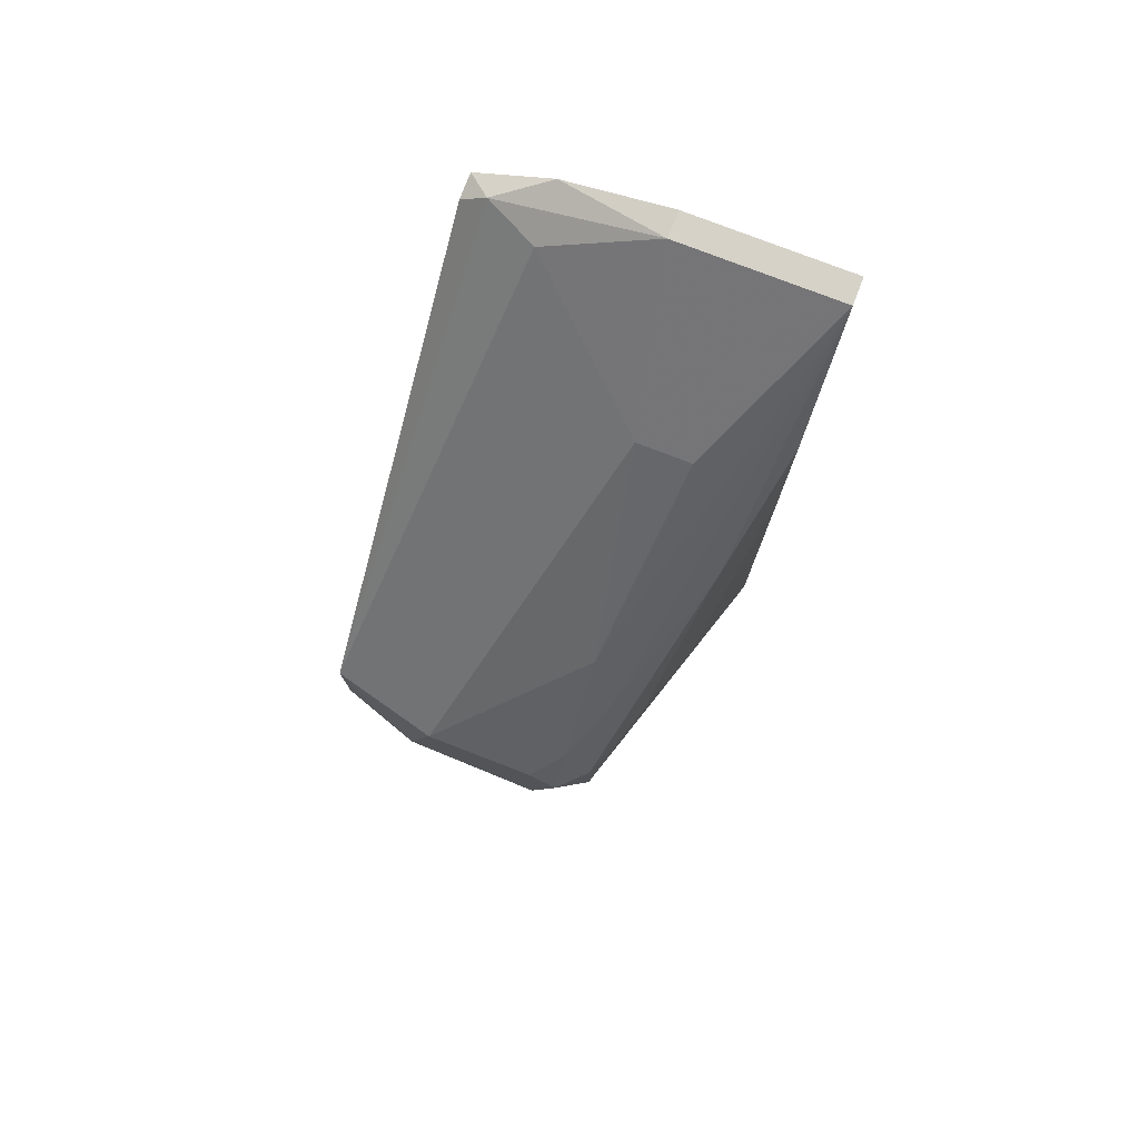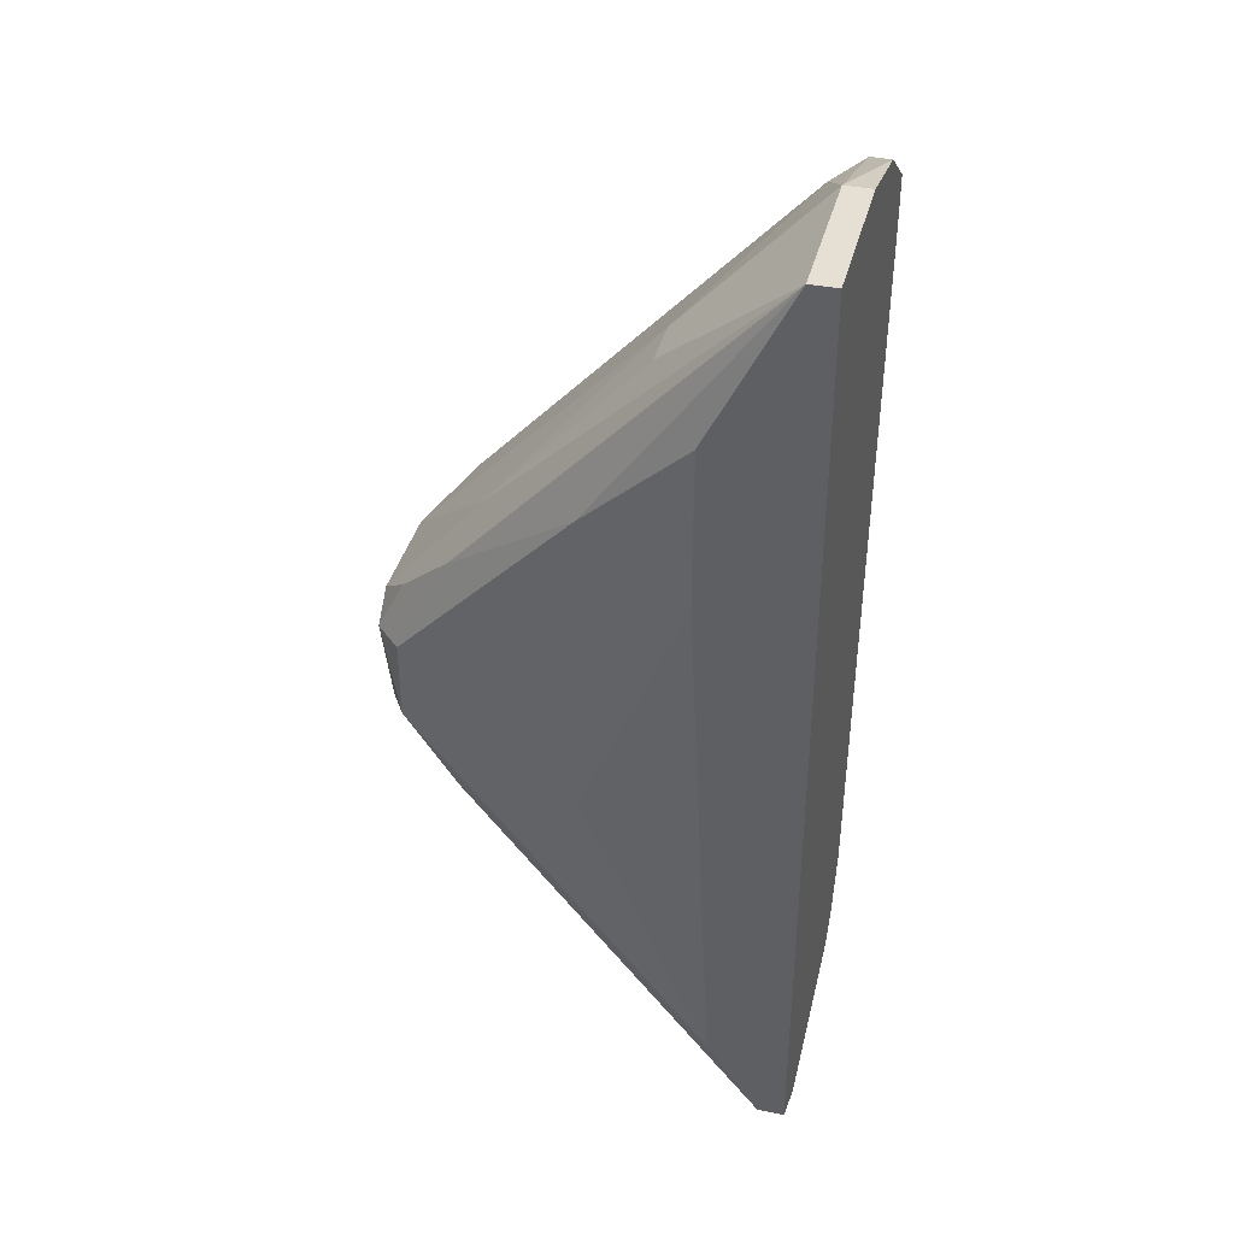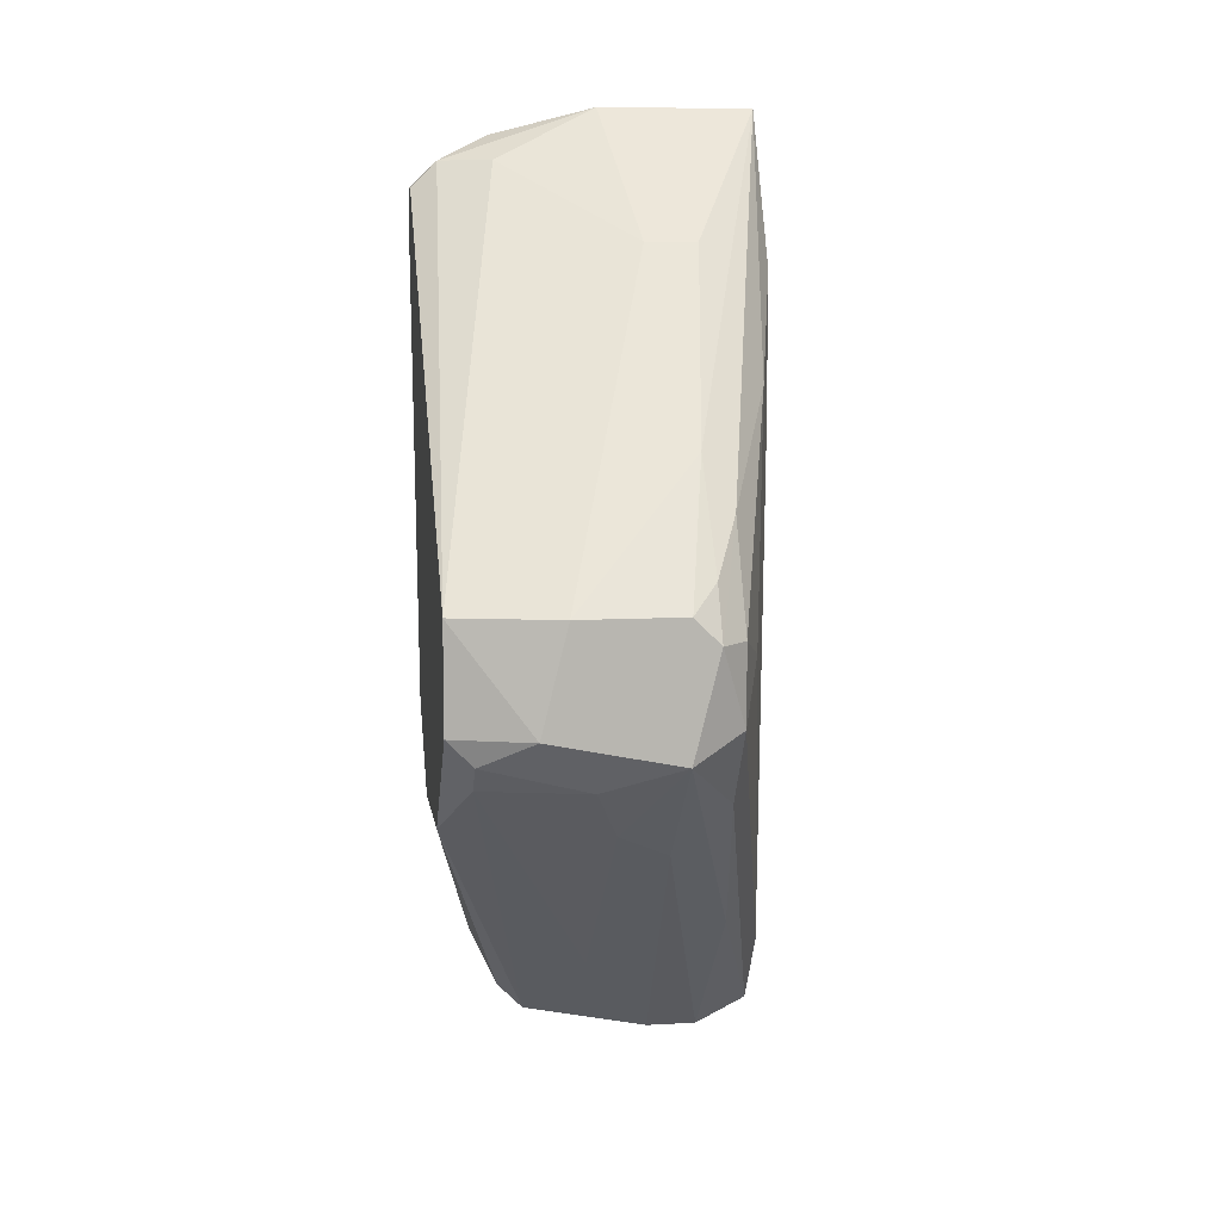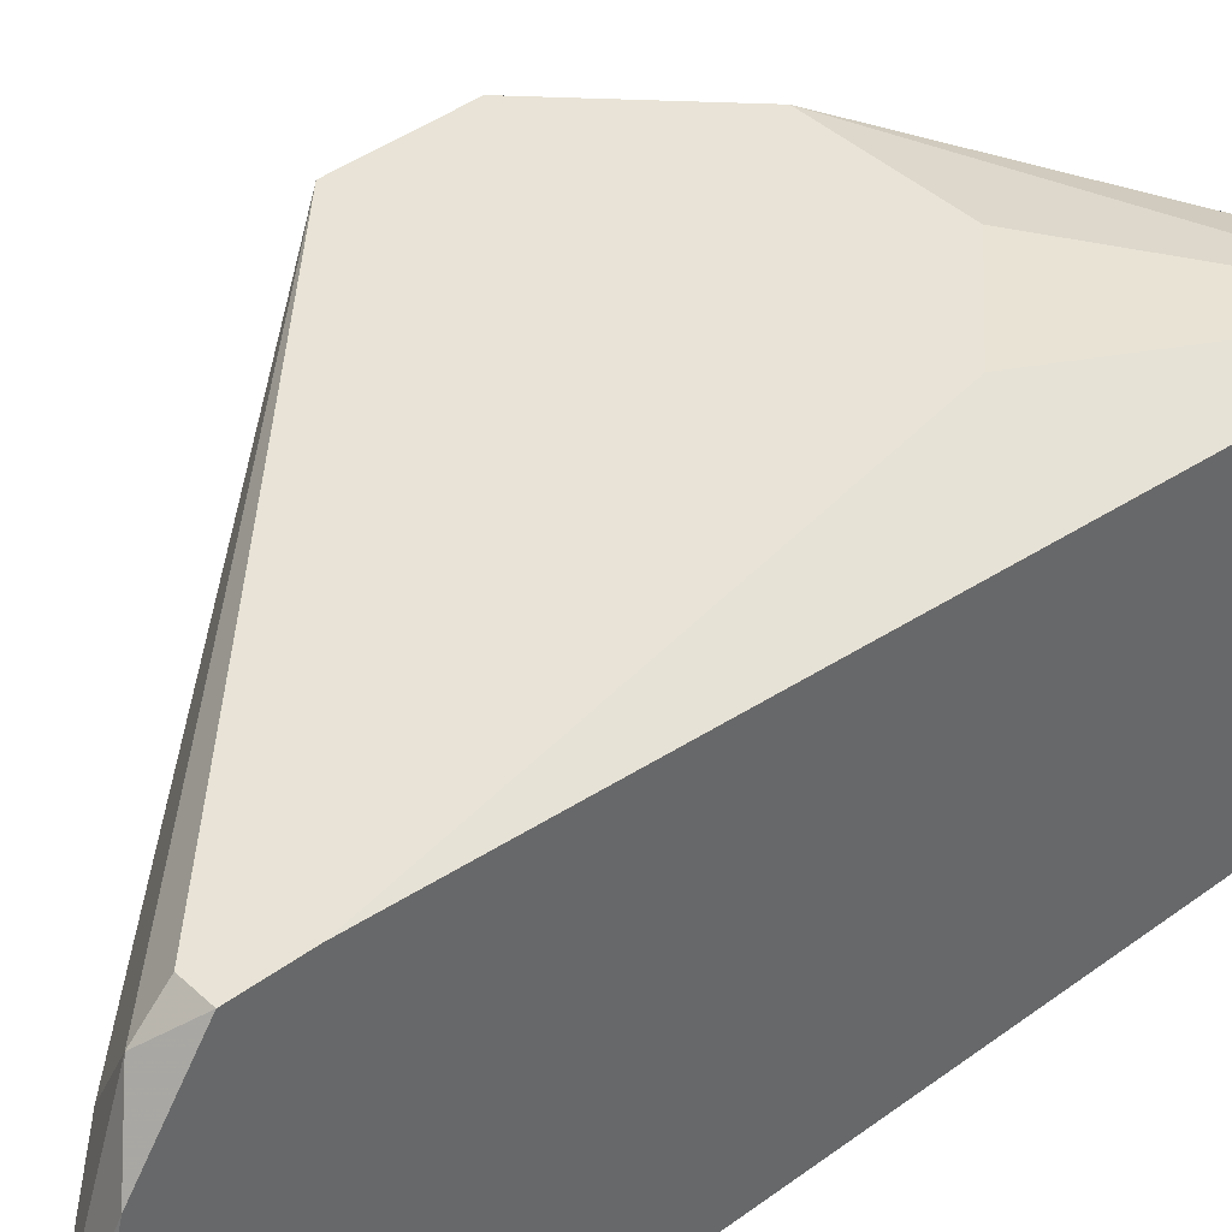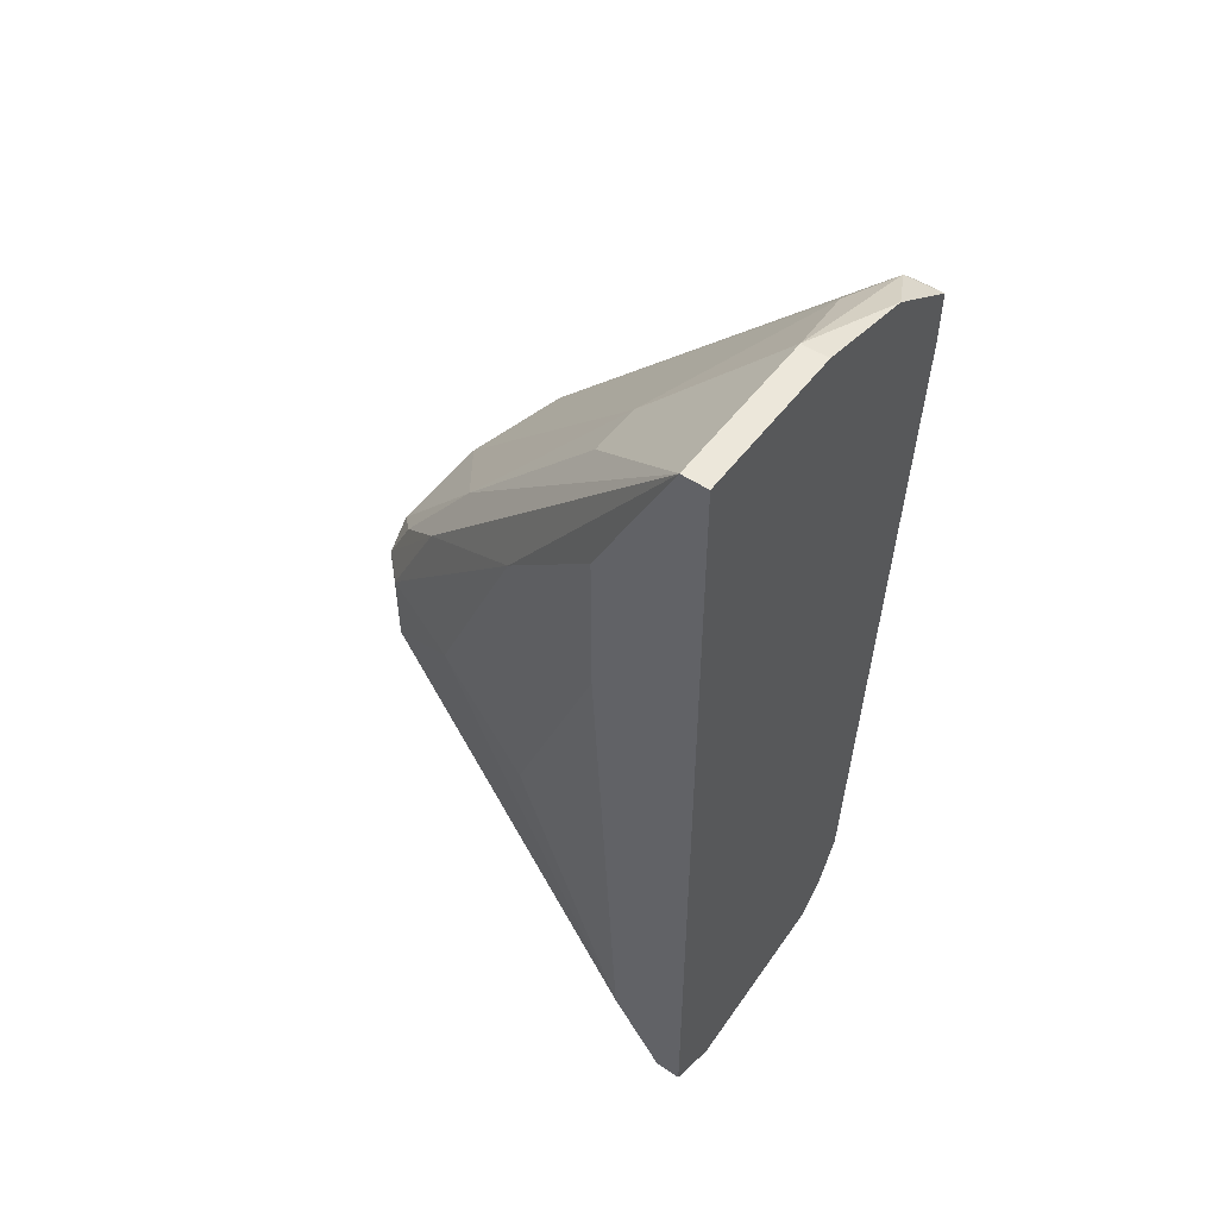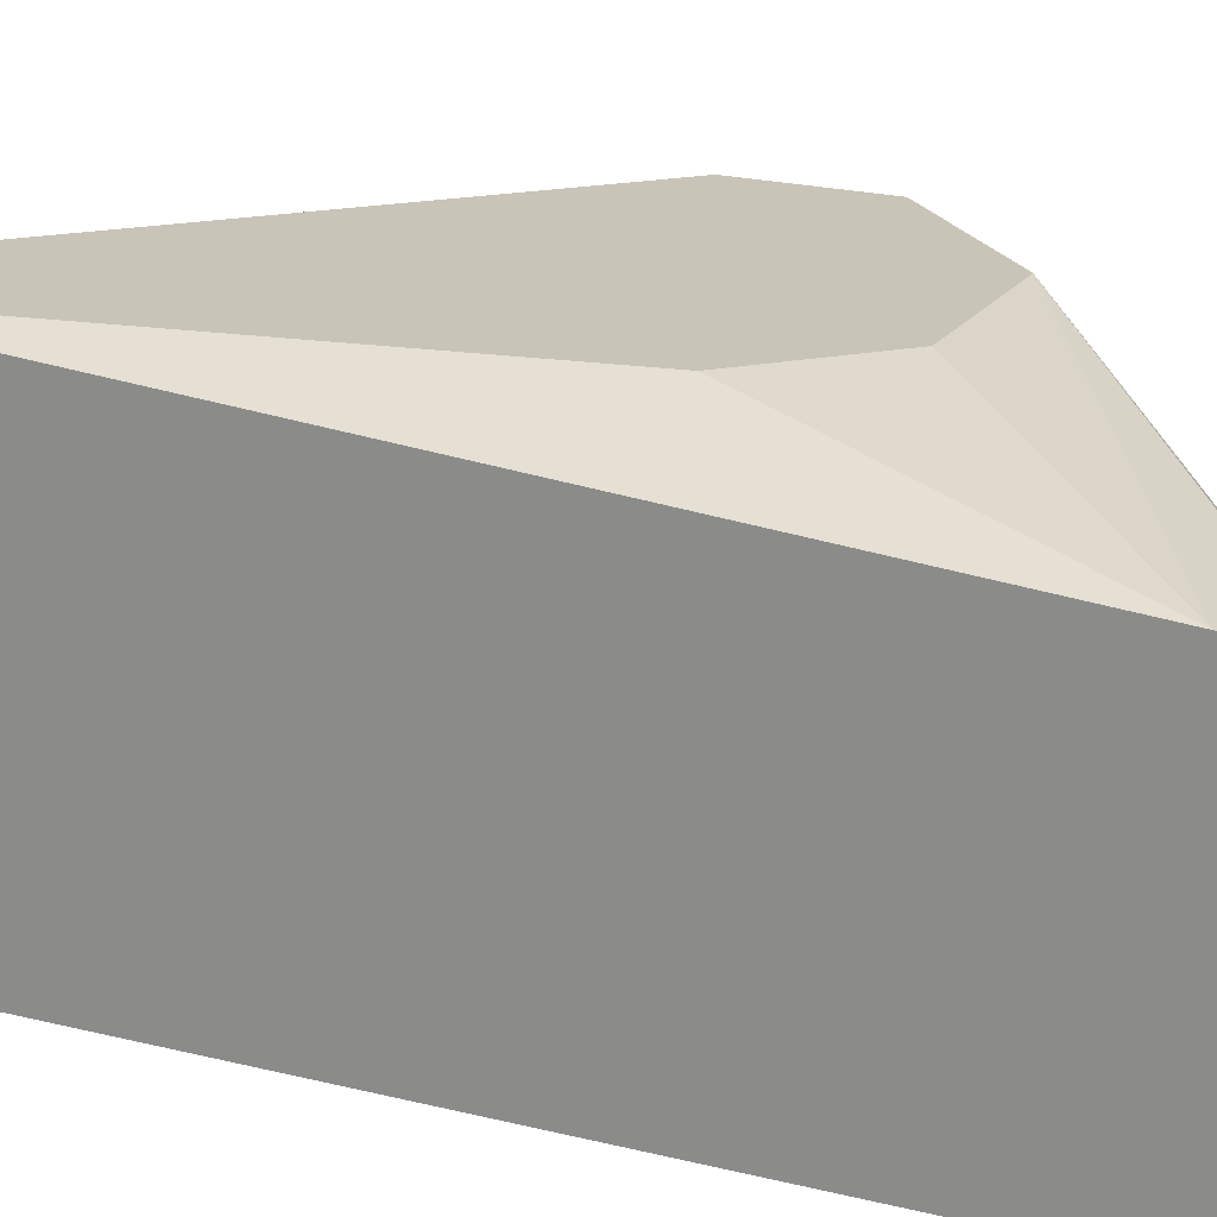
<metadata>
{"format":"obj","ext":"obj","renderer":"f3d","projection":"perspective","resolution":1024,"background":"white","views":[{"elev":77.5,"azim":-68.9,"up":"+Z"},{"elev":38.2,"azim":14.0,"up":"+Z"},{"elev":9.0,"azim":-98.5,"up":"+Z"},{"elev":41.5,"azim":48.1,"up":"+Y"},{"elev":52.2,"azim":35.7,"up":"+Z"},{"elev":20.2,"azim":115.2,"up":"+Y"}]}
</metadata>
<code>
v -0.00993 -0.02162 -0.02813
v -0.00993 -0.01062 -0.02655
v -0.00993 -0.02477 -0.02655
v -0.00993 -0.02477 0.02849
v -0.00993 -0.007474 -0.02183
v -0.00993 -0.004325 0.02063
v -0.00993 -0.004325 0.02377
v -0.00993 -0.01533 0.02849
v -0.00993 -0.009045 -0.02498
v -0.00993 -0.009045 0.02692
v -0.01308 -0.009045 0.02535
v -0.0115 -0.02162 -0.02813
v -0.0115 -0.01848 -0.02813
v -0.0115 -0.01062 -0.02655
v -0.0115 -0.02477 -0.02655
v -0.0115 -0.02477 0.02849
v -0.0115 -0.004325 0.02377
v -0.0115 -0.01533 0.02849
v -0.0115 -0.005899 0.02535
v -0.0115 -0.009045 -0.02498
v -0.01622 -0.02477 0.009616
v -0.01622 -0.02477 0.01905
v -0.02723 -0.004325 -0.01082
v -0.01465 -0.02477 -0.02183
v -0.01465 -0.004325 -0.006102
v -0.03038 -0.01376 -0.01082
v -0.03038 -0.02005 -0.00925
v -0.03038 -0.02005 0.006474
v -0.0288 -0.02162 -0.00138
v -0.0288 -0.01848 0.009616
v -0.0288 -0.01691 -0.0124
v -0.0178 -0.01376 -0.02183
v -0.03195 -0.005899 -0.00767
v -0.01937 -0.004325 -0.01082
v -0.01937 -0.01691 0.02063
v -0.01937 -0.02005 0.02063
v -0.0351 -0.01848 0.000183
v -0.0351 -0.01062 0.001752
v -0.0351 -0.01691 0.001752
v -0.0351 -0.01691 -0.006102
v -0.0351 -0.009045 -0.004528
v -0.03352 -0.01848 0.003326
v -0.03352 -0.004325 -0.004528
v -0.03352 -0.004325 0.001752
v -0.03352 -0.005899 -0.006102
v -0.03352 -0.02005 -0.004528
v -0.03352 -0.02005 0.000183
v -0.03352 -0.01219 -0.00767
v -0.02251 -0.0232 0.01277
v -0.02251 -0.0232 -0.006102
v -0.02094 -0.02162 -0.01869
f 26 33 32
f 8 4 1
f 8 1 5
f 8 5 7
f 44 7 23
f 24 4 22
f 4 8 18
f 23 7 25
f 1 4 3
f 4 24 3
f 1 3 12
f 22 4 16
f 4 18 16
f 46 24 29
f 47 46 29
f 38 30 35
f 44 38 35
f 16 18 35
f 38 40 37
f 46 47 37
f 40 46 37
f 3 24 15
f 12 3 15
f 19 44 11
f 18 19 11
f 44 35 11
f 35 18 11
f 48 40 41
f 38 44 41
f 40 38 41
f 45 48 41
f 5 23 34
f 25 5 34
f 23 25 34
f 1 12 13
f 5 1 9
f 44 23 43
f 23 45 43
f 41 44 43
f 45 41 43
f 29 24 50
f 13 12 31
f 7 44 17
f 19 7 17
f 44 19 17
f 24 46 27
f 46 40 27
f 15 24 27
f 7 5 6
f 5 25 6
f 25 7 6
f 22 16 49
f 47 29 49
f 50 22 49
f 29 50 49
f 16 30 28
f 37 47 28
f 30 42 28
f 42 37 28
f 47 49 28
f 49 16 28
f 23 14 33
f 45 23 33
f 48 45 33
f 30 16 36
f 35 30 36
f 16 35 36
f 40 48 26
f 31 40 26
f 13 31 26
f 48 33 26
f 12 15 51
f 40 31 51
f 31 12 51
f 27 40 51
f 15 27 51
f 23 5 20
f 14 23 20
f 5 9 20
f 9 14 20
f 30 38 39
f 38 37 39
f 42 30 39
f 37 42 39
f 13 14 2
f 1 13 2
f 9 1 2
f 14 9 2
f 8 7 10
f 18 8 10
f 7 19 10
f 19 18 10
f 24 22 21
f 50 24 21
f 22 50 21
f 14 13 32
f 33 14 32
f 13 26 32

</code>
